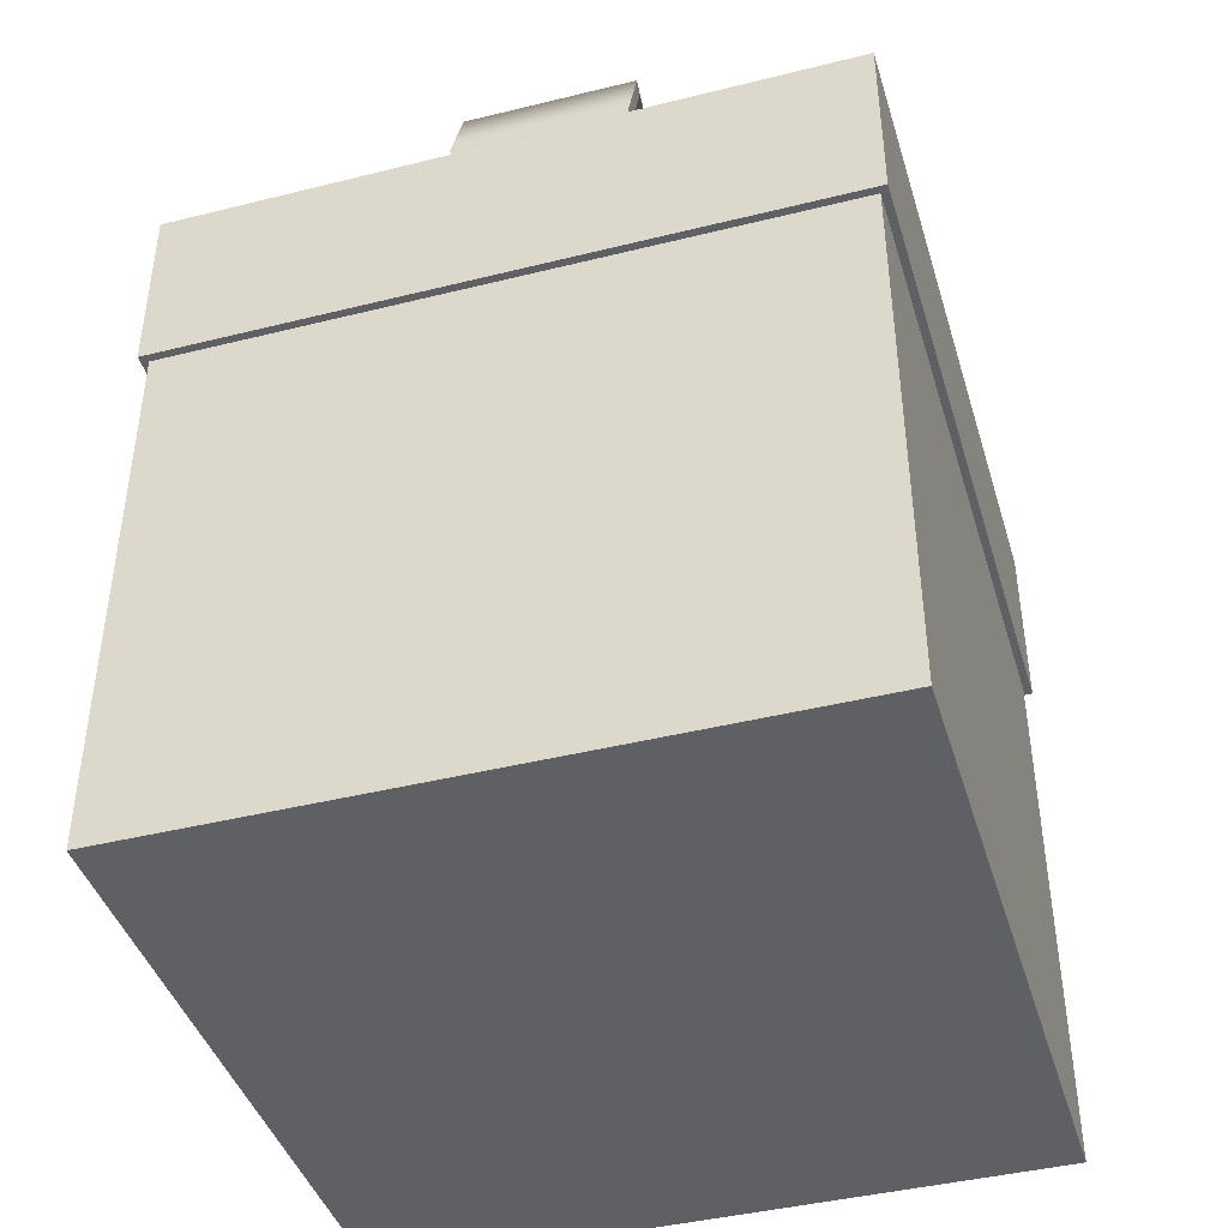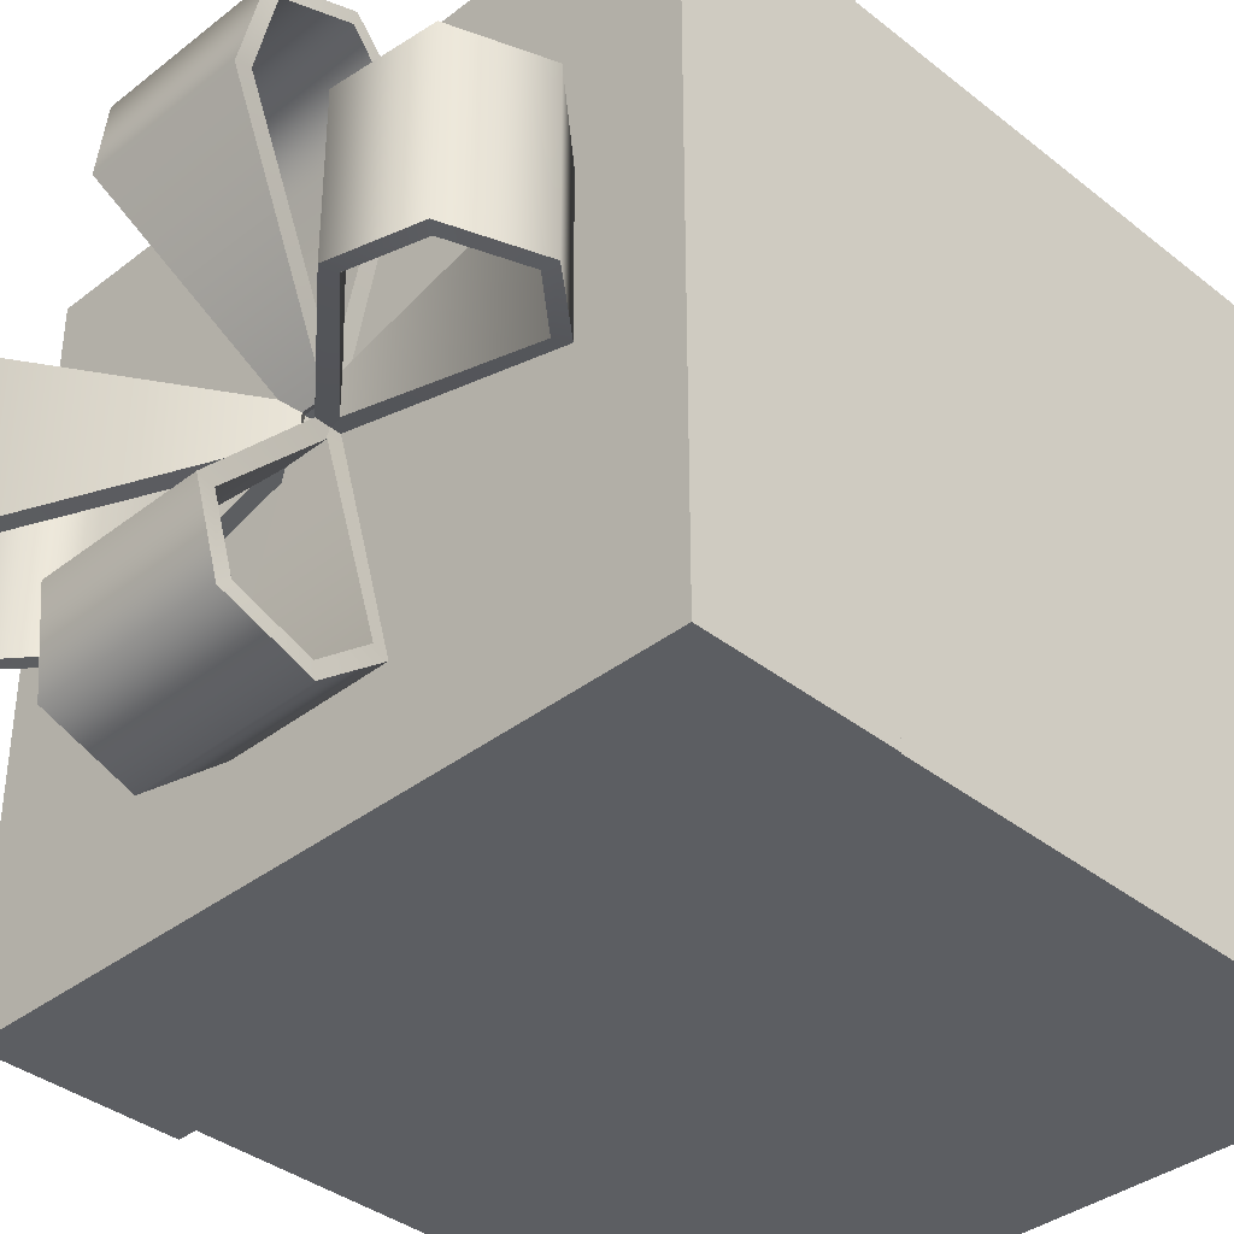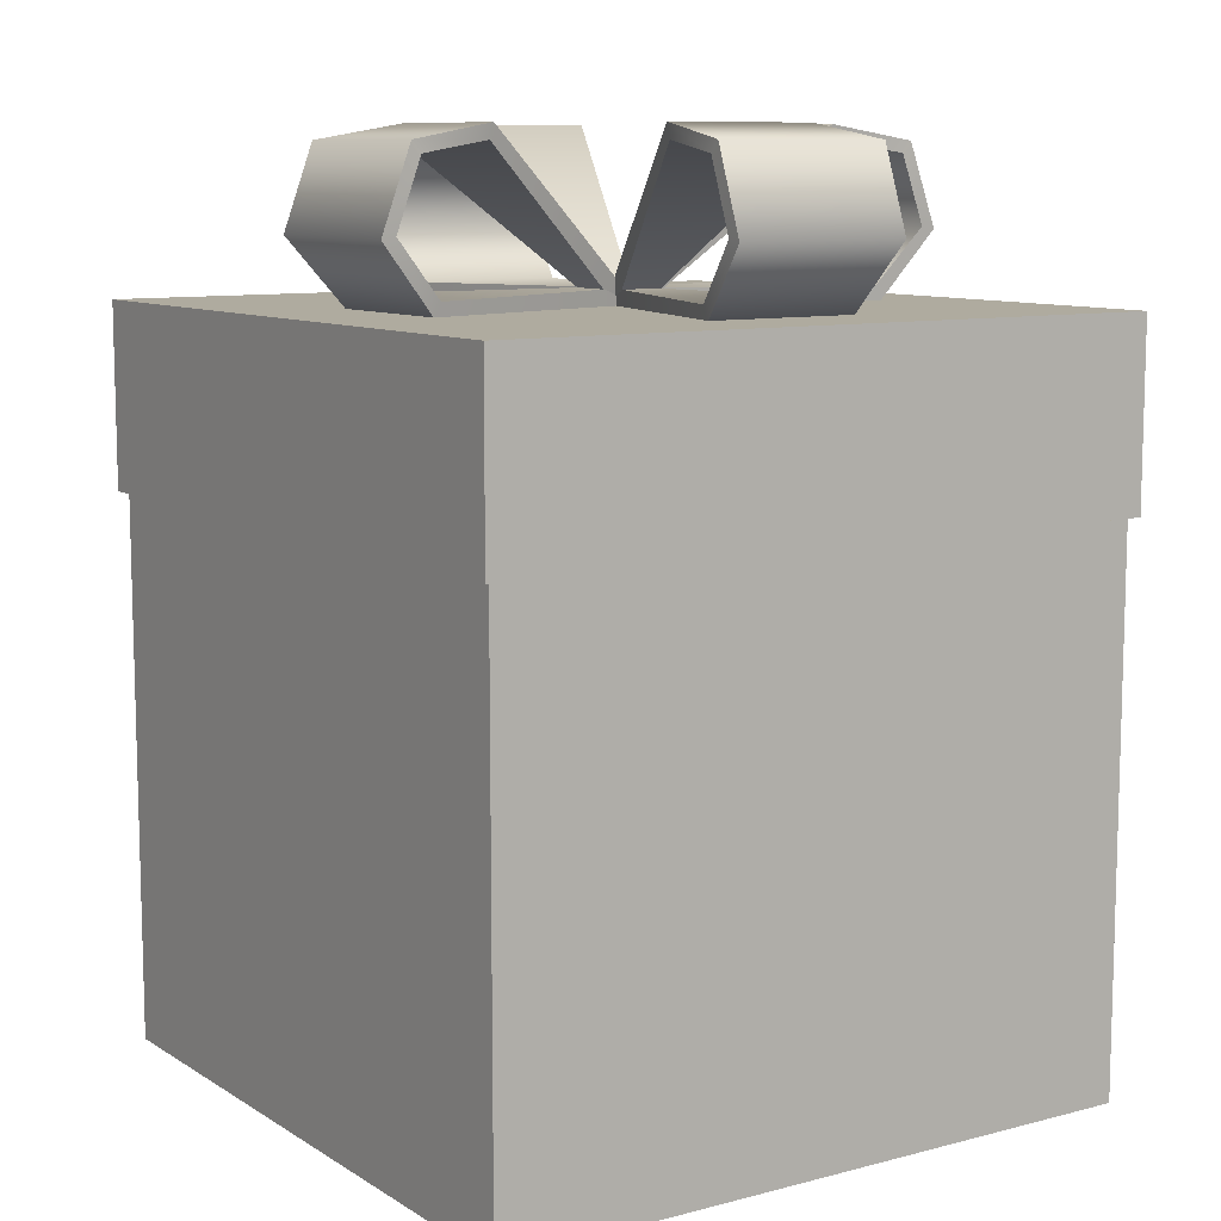
<metadata>
{"format":"obj","ext":"obj","renderer":"f3d","projection":"perspective","resolution":1024,"background":"white","views":[{"elev":-42.4,"azim":-73.4,"up":"+Y"},{"elev":-37.4,"azim":-135.3,"up":"+Z"},{"elev":9.6,"azim":-123.7,"up":"+Y"}]}
</metadata>
<code>
g meger3d_Char_gift_C1_7
v -0.3098 -0.3098 0.3098
v -0.3098 0.3098 0.3098
v -0.1859 0.3098 0.3098
v -0.1859 -0.3098 0.3098
v -0.1859 -0.3098 0.3098
v -0.1859 0.3098 0.3098
v -0.06196 0.3098 0.3098
v -0.06196 -0.3098 0.3098
v -0.06196 -0.3098 0.3098
v -0.06196 0.3098 0.3098
v 0.06196 0.3098 0.3098
v 0.06196 -0.3098 0.3098
v 0.06196 -0.3098 0.3098
v 0.06196 0.3098 0.3098
v 0.1859 0.3098 0.3098
v 0.1859 -0.3098 0.3098
v 0.1859 -0.3098 0.3098
v 0.1859 0.3098 0.3098
v 0.3098 0.3098 0.3098
v 0.3098 -0.3098 0.3098
v -0.3098 0.3098 -0.3098
v -0.3098 -0.3098 -0.3098
v -0.1859 -0.3098 -0.3098
v -0.1859 0.3098 -0.3098
v -0.1859 0.3098 -0.3098
v -0.1859 -0.3098 -0.3098
v -0.06196 -0.3098 -0.3098
v -0.06196 0.3098 -0.3098
v -0.06196 0.3098 -0.3098
v -0.06196 -0.3098 -0.3098
v 0.06196 -0.3098 -0.3098
v 0.06196 0.3098 -0.3098
v 0.06196 0.3098 -0.3098
v 0.06196 -0.3098 -0.3098
v 0.1859 -0.3098 -0.3098
v 0.1859 0.3098 -0.3098
v 0.1859 0.3098 -0.3098
v 0.1859 -0.3098 -0.3098
v 0.3098 -0.3098 -0.3098
v 0.3098 0.3098 -0.3098
v -0.3098 -0.3098 -0.3098
v -0.3098 -0.3098 -0.1859
v -0.1859 -0.3098 -0.1859
v -0.1859 -0.3098 -0.3098
v -0.06196 -0.3098 -0.1859
v -0.06196 -0.3098 -0.3098
v 0.06196 -0.3098 -0.1859
v 0.06196 -0.3098 -0.3098
v 0.1859 -0.3098 -0.1859
v 0.1859 -0.3098 -0.3098
v 0.3098 -0.3098 -0.1859
v 0.3098 -0.3098 -0.3098
v -0.1859 -0.3098 -0.06196
v -0.3098 -0.3098 -0.06196
v 0.3098 -0.3098 -0.06196
v 0.1859 -0.3098 -0.06196
v -0.1859 -0.3098 0.06196
v -0.3098 -0.3098 0.06196
v 0.3098 -0.3098 0.06196
v 0.1859 -0.3098 0.06196
v -0.1859 -0.3098 0.1859
v -0.3098 -0.3098 0.1859
v 0.3098 -0.3098 0.1859
v 0.1859 -0.3098 0.1859
v -0.1859 -0.3098 0.3098
v -0.3098 -0.3098 0.3098
v -0.06196 -0.3098 0.3098
v -0.06196 -0.3098 0.1859
v 0.06196 -0.3098 0.3098
v 0.06196 -0.3098 0.1859
v 0.1859 -0.3098 0.3098
v 0.3098 -0.3098 0.3098
v -0.1859 -0.3098 -0.1859
v -0.1859 -0.3098 -0.06196
v -0.06196 -0.3098 -0.06196
v -0.06196 -0.3098 -0.1859
v 0.06196 -0.3098 -0.06196
v 0.06196 -0.3098 -0.1859
v 0.1859 -0.3098 -0.06196
v 0.1859 -0.3098 -0.1859
v -0.06196 -0.3098 0.06196
v -0.1859 -0.3098 0.06196
v 0.06196 -0.3098 0.06196
v 0.1859 -0.3098 0.06196
v -0.06196 -0.3098 0.1859
v -0.1859 -0.3098 0.1859
v 0.06196 -0.3098 0.1859
v 0.1859 -0.3098 0.1859
v 0.3098 -0.3098 -0.1859
v 0.3098 0.3098 -0.1859
v 0.3098 0.3098 -0.3098
v 0.3098 -0.3098 -0.3098
v 0.3098 -0.3098 -0.06196
v 0.3098 0.3098 -0.06196
v 0.3098 0.3098 -0.1859
v 0.3098 -0.3098 -0.1859
v 0.3098 -0.3098 0.06196
v 0.3098 0.3098 0.06196
v 0.3098 0.3098 -0.06196
v 0.3098 -0.3098 -0.06196
v 0.3098 -0.3098 0.1859
v 0.3098 0.3098 0.1859
v 0.3098 0.3098 0.06196
v 0.3098 -0.3098 0.06196
v 0.3098 -0.3098 0.3098
v 0.3098 0.3098 0.3098
v 0.3098 0.3098 0.1859
v 0.3098 -0.3098 0.1859
v -0.3098 -0.3098 -0.3098
v -0.3098 0.3098 -0.3098
v -0.3098 0.3098 -0.1859
v -0.3098 -0.3098 -0.1859
v -0.3098 -0.3098 -0.1859
v -0.3098 0.3098 -0.1859
v -0.3098 0.3098 -0.06196
v -0.3098 -0.3098 -0.06196
v -0.3098 -0.3098 -0.06196
v -0.3098 0.3098 -0.06196
v -0.3098 0.3098 0.06196
v -0.3098 -0.3098 0.06196
v -0.3098 -0.3098 0.06196
v -0.3098 0.3098 0.06196
v -0.3098 0.3098 0.1859
v -0.3098 -0.3098 0.1859
v -0.3098 -0.3098 0.1859
v -0.3098 0.3098 0.1859
v -0.3098 0.3098 0.3098
v -0.3098 -0.3098 0.3098
v -0.3171 0.3697 0.3171
v -0.06342 0.3697 0.3171
v -0.06342 0.1991 0.3171
v -0.3171 0.1991 0.3171
v -0.06342 0.1991 0.3171
v -0.06342 0.3697 0.3171
v 0.06342 0.3697 0.3171
v 0.06342 0.1991 0.3171
v 0.06342 0.3697 0.3171
v 0.3171 0.3697 0.3171
v 0.3171 0.1991 0.3171
v 0.06342 0.1991 0.3171
v -0.3171 0.3697 0.06342
v -0.06342 0.3697 0.06342
v -0.06342 0.3697 0.3171
v -0.3171 0.3697 0.3171
v 0.06342 0.3697 0.3171
v -0.06342 0.3697 0.3171
v -0.06342 0.3697 0.06342
v 0.06342 0.3697 0.06342
v 0.06342 0.3697 -0.06342
v -0.06342 0.3697 -0.06342
v -0.3171 0.3697 -0.06342
v -0.3171 0.3697 0.06342
v 0.3171 0.3697 0.06342
v 0.3171 0.3697 -0.06342
v -0.06342 0.3697 -0.3171
v 0.06342 0.3697 -0.3171
v 0.06342 0.3697 0.06342
v 0.3171 0.3697 0.06342
v 0.3171 0.3697 0.3171
v 0.06342 0.3697 0.3171
v -0.3171 0.3697 -0.3171
v -0.06342 0.3697 -0.3171
v -0.06342 0.3697 -0.06342
v -0.3171 0.3697 -0.06342
v 0.06342 0.3697 -0.3171
v 0.3171 0.3697 -0.3171
v 0.3171 0.3697 -0.06342
v 0.06342 0.3697 -0.06342
v -0.3171 0.1991 -0.3171
v -0.06342 0.1991 -0.3171
v -0.06342 0.3697 -0.3171
v -0.3171 0.3697 -0.3171
v -0.06342 0.3697 -0.3171
v -0.06342 0.1991 -0.3171
v 0.06342 0.1991 -0.3171
v 0.06342 0.3697 -0.3171
v 0.06342 0.1991 -0.3171
v 0.3171 0.1991 -0.3171
v 0.3171 0.3697 -0.3171
v 0.06342 0.3697 -0.3171
v -0.3171 0.1991 -0.06342
v -0.06342 0.1991 -0.06342
v -0.06342 0.1991 -0.3171
v -0.3171 0.1991 -0.3171
v 0.06342 0.1991 -0.3171
v -0.06342 0.1991 -0.3171
v -0.06342 0.1991 -0.06342
v 0.06342 0.1991 -0.06342
v 0.06342 0.1991 0.06342
v -0.06342 0.1991 0.06342
v -0.3171 0.1991 0.06342
v -0.3171 0.1991 -0.06342
v 0.3171 0.1991 -0.06342
v 0.3171 0.1991 0.06342
v -0.06342 0.1991 0.3171
v 0.06342 0.1991 0.3171
v 0.06342 0.1991 -0.06342
v 0.3171 0.1991 -0.06342
v 0.3171 0.1991 -0.3171
v 0.06342 0.1991 -0.3171
v -0.06342 0.1991 0.3171
v -0.06342 0.1991 0.06342
v -0.3171 0.1991 0.06342
v -0.3171 0.1991 0.3171
v 0.3171 0.1991 0.3171
v 0.3171 0.1991 0.06342
v 0.06342 0.1991 0.06342
v 0.06342 0.1991 0.3171
v 0.3171 0.3697 -0.3171
v 0.3171 0.1991 -0.3171
v 0.3171 0.1991 -0.06342
v 0.3171 0.3697 -0.06342
v 0.3171 0.1991 0.06342
v 0.3171 0.3697 0.06342
v 0.3171 0.3697 -0.06342
v 0.3171 0.1991 -0.06342
v 0.3171 0.3697 0.06342
v 0.3171 0.1991 0.06342
v 0.3171 0.1991 0.3171
v 0.3171 0.3697 0.3171
v -0.3171 0.3697 -0.06342
v -0.3171 0.1991 -0.06342
v -0.3171 0.1991 -0.3171
v -0.3171 0.3697 -0.3171
v -0.3171 0.1991 -0.06342
v -0.3171 0.3697 -0.06342
v -0.3171 0.3697 0.06342
v -0.3171 0.1991 0.06342
v -0.3171 0.3697 0.3171
v -0.3171 0.1991 0.3171
v -0.3171 0.1991 0.06342
v -0.3171 0.3697 0.06342
v 0.02001 0.372 0.02736
v 0.1772 0.5077 0.08395
v 0.1765 0.5077 -0.06061
v 0.01988 0.372 -0.002625
v 0.244 0.4971 -0.07004
v 0.2447 0.4971 0.09278
v 0.2672 0.4336 -0.07014
v 0.268 0.4336 0.09268
v 0.2226 0.3819 -0.06081
v 0.2232 0.3819 0.08374
v 0.01539 0.3843 -0.002605
v 0.01552 0.3843 0.02738
v 0.009724 0.3842 0.0274
v 0.009591 0.3842 -0.002579
v 0.1727 0.5217 -0.06059
v 0.1734 0.5217 0.08396
v 0.2529 0.5077 -0.07008
v 0.2536 0.5077 0.09274
v 0.2809 0.4313 -0.0702
v 0.2816 0.4313 0.09262
v 0.2287 0.3688 -0.06084
v 0.2293 0.3688 0.08372
v 0.01542 0.3683 -0.002605
v 0.01556 0.3683 0.02738
v 0.009724 0.3842 0.0274
v 0.1734 0.5217 0.08396
v 0.1772 0.5077 0.08395
v 0.02001 0.372 0.02736
v 0.2447 0.4971 0.09278
v 0.2536 0.5077 0.09274
v 0.268 0.4336 0.09268
v 0.2816 0.4313 0.09262
v 0.2232 0.3819 0.08374
v 0.2293 0.3688 0.08372
v 0.01552 0.3843 0.02738
v 0.01556 0.3683 0.02738
v 0.1727 0.5217 -0.06059
v 0.009591 0.3842 -0.002579
v 0.01988 0.372 -0.002625
v 0.1765 0.5077 -0.06061
v 0.2529 0.5077 -0.07008
v 0.244 0.4971 -0.07004
v 0.2809 0.4313 -0.0702
v 0.2672 0.4336 -0.07014
v 0.2287 0.3688 -0.06084
v 0.2226 0.3819 -0.06081
v 0.01542 0.3683 -0.002605
v 0.01539 0.3843 -0.002605
v 0.009591 0.3842 -0.002579
v 0.009724 0.3842 0.0274
v 0.02001 0.372 0.02736
v 0.01988 0.372 -0.002625
v 0.01556 0.3683 0.02738
v 0.01542 0.3683 -0.002605
v 0.01539 0.3843 -0.002605
v 0.01552 0.3843 0.02738
v 0.01764 0.372 -0.004847
v 0.07423 0.5077 -0.162
v -0.07032 0.5077 -0.1613
v -0.01234 0.372 -0.004714
v 0.07423 0.5077 -0.162
v 0.08306 0.4971 -0.2296
v -0.07975 0.4971 -0.2289
v -0.07032 0.5077 -0.1613
v -0.07986 0.4336 -0.2521
v 0.08296 0.4336 -0.2528
v -0.07053 0.3819 -0.2074
v 0.07403 0.3819 -0.208
v -0.01232 0.3843 -0.0002197
v 0.01766 0.3843 -0.0003524
v 0.01768 0.3842 0.005442
v -0.0123 0.3842 0.005575
v -0.07031 0.5217 -0.1576
v 0.07425 0.5217 -0.1582
v -0.07979 0.5077 -0.2377
v 0.08302 0.5077 -0.2385
v 0.08302 0.5077 -0.2385
v -0.07979 0.5077 -0.2377
v -0.07992 0.4313 -0.2657
v 0.0829 0.4313 -0.2664
v -0.07056 0.3688 -0.2135
v 0.074 0.3688 -0.2142
v -0.01232 0.3683 -0.0002577
v 0.01766 0.3683 -0.0003905
v 0.01768 0.3842 0.005442
v 0.07425 0.5217 -0.1582
v 0.07423 0.5077 -0.162
v 0.01764 0.372 -0.004847
v 0.08306 0.4971 -0.2296
v 0.08302 0.5077 -0.2385
v 0.08296 0.4336 -0.2528
v 0.0829 0.4313 -0.2664
v 0.07403 0.3819 -0.208
v 0.074 0.3688 -0.2142
v 0.01766 0.3843 -0.0003524
v 0.01766 0.3683 -0.0003905
v -0.07031 0.5217 -0.1576
v -0.0123 0.3842 0.005575
v -0.01234 0.372 -0.004714
v -0.07032 0.5077 -0.1613
v -0.07979 0.5077 -0.2377
v -0.07975 0.4971 -0.2289
v -0.07992 0.4313 -0.2657
v -0.07986 0.4336 -0.2521
v -0.07056 0.3688 -0.2135
v -0.07053 0.3819 -0.2074
v -0.01232 0.3683 -0.0002577
v -0.01232 0.3843 -0.0002197
v -0.0123 0.3842 0.005575
v 0.01768 0.3842 0.005442
v 0.01764 0.372 -0.004847
v -0.01234 0.372 -0.004714
v 0.01766 0.3683 -0.0003905
v -0.01232 0.3683 -0.0002577
v -0.01232 0.3843 -0.0002197
v 0.01766 0.3843 -0.0003524
v -0.01456 0.372 -0.002472
v -0.1717 0.5077 -0.05906
v -0.1711 0.5077 0.08549
v -0.01443 0.372 0.02751
v -0.2386 0.4971 0.09492
v -0.2393 0.4971 -0.0679
v -0.2618 0.4336 0.09502
v -0.2625 0.4336 -0.06779
v -0.2171 0.3819 0.08569
v -0.2177 0.3819 -0.05886
v -0.009937 0.3843 0.02749
v -0.01007 0.3843 -0.002492
v -0.004276 0.3842 -0.002518
v -0.004143 0.3842 0.02746
v -0.1673 0.5217 0.08547
v -0.1679 0.5217 -0.05908
v -0.2474 0.5077 0.09496
v -0.2482 0.5077 -0.06786
v -0.2754 0.4313 0.09508
v -0.2762 0.4313 -0.06773
v -0.2233 0.3688 0.08572
v -0.2239 0.3688 -0.05883
v -0.009976 0.3683 0.02749
v -0.01011 0.3683 -0.002492
v -0.004276 0.3842 -0.002518
v -0.1679 0.5217 -0.05908
v -0.1717 0.5077 -0.05906
v -0.01456 0.372 -0.002472
v -0.2393 0.4971 -0.0679
v -0.2482 0.5077 -0.06786
v -0.2625 0.4336 -0.06779
v -0.2762 0.4313 -0.06773
v -0.2177 0.3819 -0.05886
v -0.2239 0.3688 -0.05883
v -0.01007 0.3843 -0.002492
v -0.01011 0.3683 -0.002492
v -0.1673 0.5217 0.08547
v -0.004143 0.3842 0.02746
v -0.01443 0.372 0.02751
v -0.1711 0.5077 0.08549
v -0.2474 0.5077 0.09496
v -0.2386 0.4971 0.09492
v -0.2754 0.4313 0.09508
v -0.2618 0.4336 0.09502
v -0.2233 0.3688 0.08572
v -0.2171 0.3819 0.08569
v -0.009976 0.3683 0.02749
v -0.009937 0.3843 0.02749
v -0.004143 0.3842 0.02746
v -0.004276 0.3842 -0.002518
v -0.01456 0.372 -0.002472
v -0.01443 0.372 0.02751
v -0.01011 0.3683 -0.002492
v -0.009976 0.3683 0.02749
v -0.009937 0.3843 0.02749
v -0.01007 0.3843 -0.002492
v -0.01219 0.372 0.02973
v -0.06878 0.5077 0.1869
v 0.07577 0.5077 0.1862
v 0.01779 0.372 0.0296
v -0.06878 0.5077 0.1869
v -0.07761 0.4971 0.2545
v 0.0852 0.4971 0.2537
v 0.07577 0.5077 0.1862
v 0.0853 0.4336 0.277
v -0.07751 0.4336 0.2777
v 0.07598 0.3819 0.2323
v -0.06858 0.3819 0.2329
v 0.01777 0.3843 0.0251
v -0.01221 0.3843 0.02524
v -0.01224 0.3842 0.01944
v 0.01774 0.3842 0.01931
v 0.07576 0.5217 0.1825
v -0.0688 0.5217 0.1831
v 0.08524 0.5077 0.2626
v -0.07757 0.5077 0.2633
v 0.08537 0.4313 0.2906
v -0.07745 0.4313 0.2913
v 0.076 0.3688 0.2384
v -0.06855 0.3688 0.2391
v 0.01777 0.3683 0.02514
v -0.01221 0.3683 0.02527
v -0.01224 0.3842 0.01944
v -0.0688 0.5217 0.1831
v -0.06878 0.5077 0.1869
v -0.01219 0.372 0.02973
v -0.07761 0.4971 0.2545
v -0.07757 0.5077 0.2633
v -0.07751 0.4336 0.2777
v -0.07745 0.4313 0.2913
v -0.06858 0.3819 0.2329
v -0.06855 0.3688 0.2391
v -0.01221 0.3843 0.02524
v -0.01221 0.3683 0.02527
v 0.07576 0.5217 0.1825
v 0.01774 0.3842 0.01931
v 0.01779 0.372 0.0296
v 0.07577 0.5077 0.1862
v 0.08524 0.5077 0.2626
v 0.0852 0.4971 0.2537
v 0.08537 0.4313 0.2906
v 0.0853 0.4336 0.277
v 0.076 0.3688 0.2384
v 0.07598 0.3819 0.2323
v 0.01777 0.3683 0.02514
v 0.01777 0.3843 0.0251
v 0.01774 0.3842 0.01931
v -0.01224 0.3842 0.01944
v -0.01219 0.372 0.02973
v 0.01779 0.372 0.0296
v -0.01221 0.3683 0.02527
v 0.01777 0.3683 0.02514
v 0.01777 0.3843 0.0251
v -0.01221 0.3843 0.02524
g meger3d_Char_gift_C1_7_0
f 3 2 1
f 4 3 1
f 7 6 5
f 8 7 5
f 11 10 9
f 12 11 9
f 15 14 13
f 16 15 13
f 19 18 17
f 20 19 17
f 23 22 21
f 24 23 21
f 27 26 25
f 28 27 25
f 31 30 29
f 32 31 29
f 35 34 33
f 36 35 33
f 39 38 37
f 40 39 37
f 43 42 41
f 44 43 41
f 45 43 44
f 46 45 44
f 47 45 46
f 48 47 46
f 49 47 48
f 50 49 48
f 51 49 50
f 52 51 50
f 43 53 42
f 53 54 42
f 51 55 49
f 55 56 49
f 53 57 54
f 57 58 54
f 55 59 56
f 59 60 56
f 57 61 58
f 61 62 58
f 59 63 60
f 63 64 60
f 61 65 62
f 65 66 62
f 67 65 61
f 68 67 61
f 69 67 68
f 70 69 68
f 71 69 70
f 64 71 70
f 72 71 64
f 63 72 64
f 75 74 73
f 76 75 73
f 77 75 76
f 78 77 76
f 79 77 78
f 80 79 78
f 75 81 74
f 81 82 74
f 83 81 75
f 77 83 75
f 84 83 77
f 79 84 77
f 81 85 82
f 85 86 82
f 87 85 81
f 83 87 81
f 88 87 83
f 84 88 83
f 91 90 89
f 92 91 89
f 95 94 93
f 96 95 93
f 99 98 97
f 100 99 97
f 103 102 101
f 104 103 101
f 107 106 105
f 108 107 105
f 111 110 109
f 112 111 109
f 115 114 113
f 116 115 113
f 119 118 117
f 120 119 117
f 123 122 121
f 124 123 121
f 127 126 125
f 128 127 125
f 131 130 129
f 132 131 129
f 135 134 133
f 136 135 133
f 139 138 137
f 140 139 137
f 143 142 141
f 144 143 141
f 147 146 145
f 148 147 145
f 148 149 147
f 149 150 147
f 147 150 151
f 152 147 151
f 148 153 149
f 153 154 149
f 155 150 149
f 156 155 149
f 159 158 157
f 160 159 157
f 163 162 161
f 164 163 161
f 167 166 165
f 168 167 165
f 171 170 169
f 172 171 169
f 175 174 173
f 176 175 173
f 179 178 177
f 180 179 177
f 183 182 181
f 184 183 181
f 187 186 185
f 188 187 185
f 188 189 187
f 189 190 187
f 187 190 191
f 192 187 191
f 188 193 189
f 193 194 189
f 195 190 189
f 196 195 189
f 199 198 197
f 200 199 197
f 203 202 201
f 204 203 201
f 207 206 205
f 208 207 205
f 211 210 209
f 212 211 209
f 215 214 213
f 216 215 213
f 219 218 217
f 220 219 217
f 223 222 221
f 224 223 221
f 227 226 225
f 228 227 225
f 231 230 229
f 232 231 229
f 235 234 233
f 236 235 233
f 235 237 234
f 237 238 234
f 237 239 238
f 239 240 238
f 239 241 240
f 241 242 240
f 241 243 242
f 243 244 242
f 247 246 245
f 248 247 245
f 249 247 248
f 250 249 248
f 251 249 250
f 252 251 250
f 253 251 252
f 254 253 252
f 255 253 254
f 256 255 254
f 259 258 257
f 260 259 257
f 259 261 258
f 261 262 258
f 261 263 262
f 263 264 262
f 263 265 264
f 265 266 264
f 265 267 266
f 267 268 266
f 271 270 269
f 272 271 269
f 272 269 273
f 274 272 273
f 274 273 275
f 276 274 275
f 276 275 277
f 278 276 277
f 278 277 279
f 280 278 279
f 283 282 281
f 284 283 281
f 287 286 285
f 288 287 285
f 291 290 289
f 292 291 289
f 295 294 293
f 296 295 293
f 295 297 294
f 297 298 294
f 297 299 298
f 299 300 298
f 299 301 300
f 301 302 300
f 305 304 303
f 306 305 303
f 307 305 306
f 308 307 306
f 311 310 309
f 312 311 309
f 313 311 312
f 314 313 312
f 315 313 314
f 316 315 314
f 319 318 317
f 320 319 317
f 319 321 318
f 321 322 318
f 321 323 322
f 323 324 322
f 323 325 324
f 325 326 324
f 325 327 326
f 327 328 326
f 331 330 329
f 332 331 329
f 332 329 333
f 334 332 333
f 334 333 335
f 336 334 335
f 336 335 337
f 338 336 337
f 338 337 339
f 340 338 339
f 343 342 341
f 344 343 341
f 347 346 345
f 348 347 345
f 351 350 349
f 352 351 349
f 351 353 350
f 353 354 350
f 353 355 354
f 355 356 354
f 355 357 356
f 357 358 356
f 357 359 358
f 359 360 358
f 363 362 361
f 364 363 361
f 365 363 364
f 366 365 364
f 367 365 366
f 368 367 366
f 369 367 368
f 370 369 368
f 371 369 370
f 372 371 370
f 375 374 373
f 376 375 373
f 375 377 374
f 377 378 374
f 377 379 378
f 379 380 378
f 379 381 380
f 381 382 380
f 381 383 382
f 383 384 382
f 387 386 385
f 388 387 385
f 388 385 389
f 390 388 389
f 390 389 391
f 392 390 391
f 392 391 393
f 394 392 393
f 394 393 395
f 396 394 395
f 399 398 397
f 400 399 397
f 403 402 401
f 404 403 401
f 407 406 405
f 408 407 405
f 411 410 409
f 412 411 409
f 411 413 410
f 413 414 410
f 413 415 414
f 415 416 414
f 415 417 416
f 417 418 416
f 421 420 419
f 422 421 419
f 423 421 422
f 424 423 422
f 425 423 424
f 426 425 424
f 427 425 426
f 428 427 426
f 429 427 428
f 430 429 428
f 433 432 431
f 434 433 431
f 433 435 432
f 435 436 432
f 435 437 436
f 437 438 436
f 437 439 438
f 439 440 438
f 439 441 440
f 441 442 440
f 445 444 443
f 446 445 443
f 446 443 447
f 448 446 447
f 448 447 449
f 450 448 449
f 450 449 451
f 452 450 451
f 452 451 453
f 454 452 453
f 457 456 455
f 458 457 455
f 461 460 459
f 462 461 459

</code>
